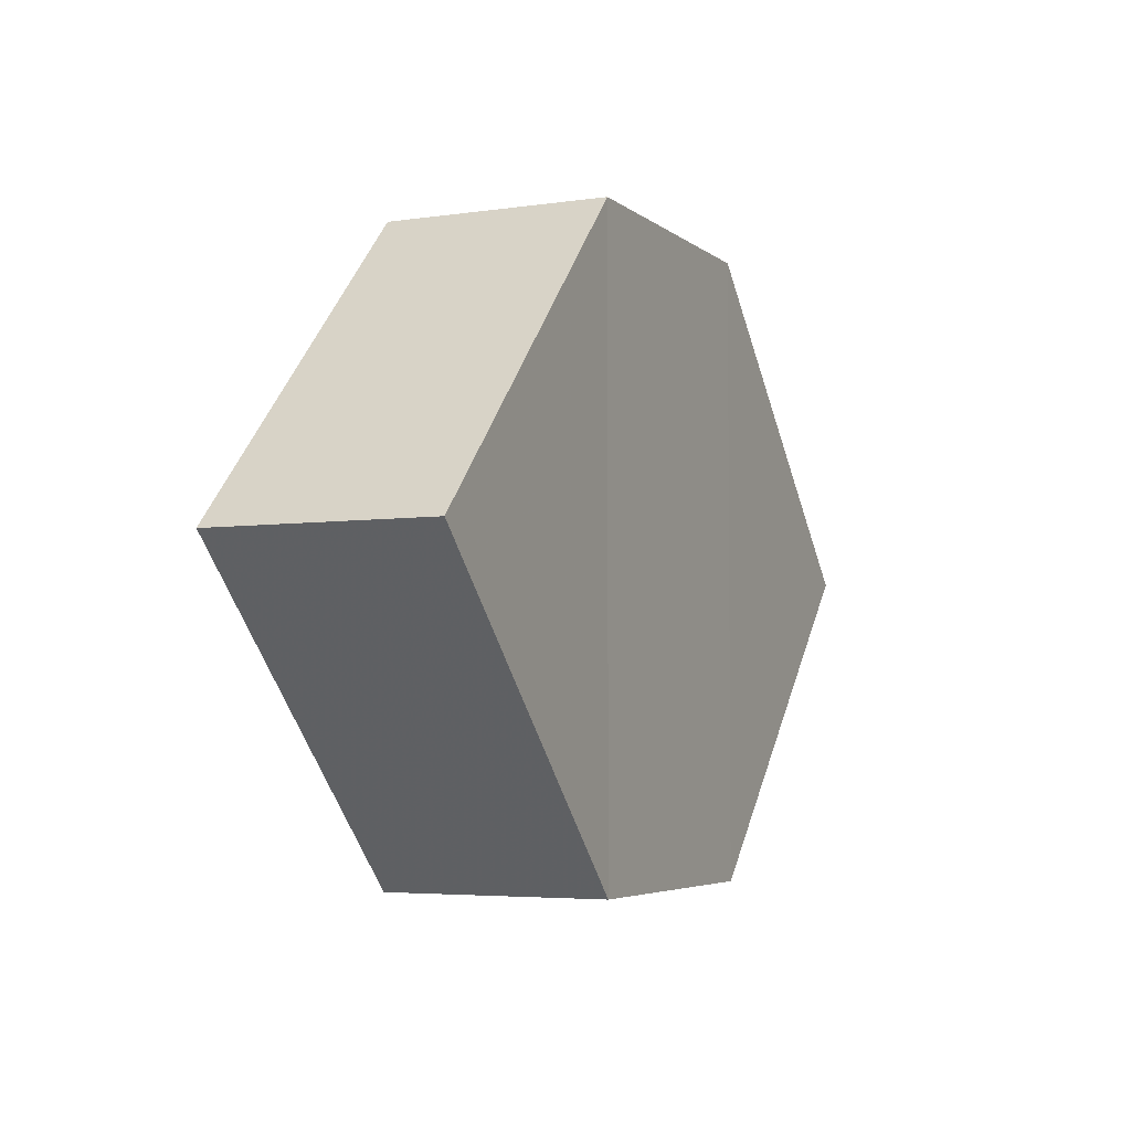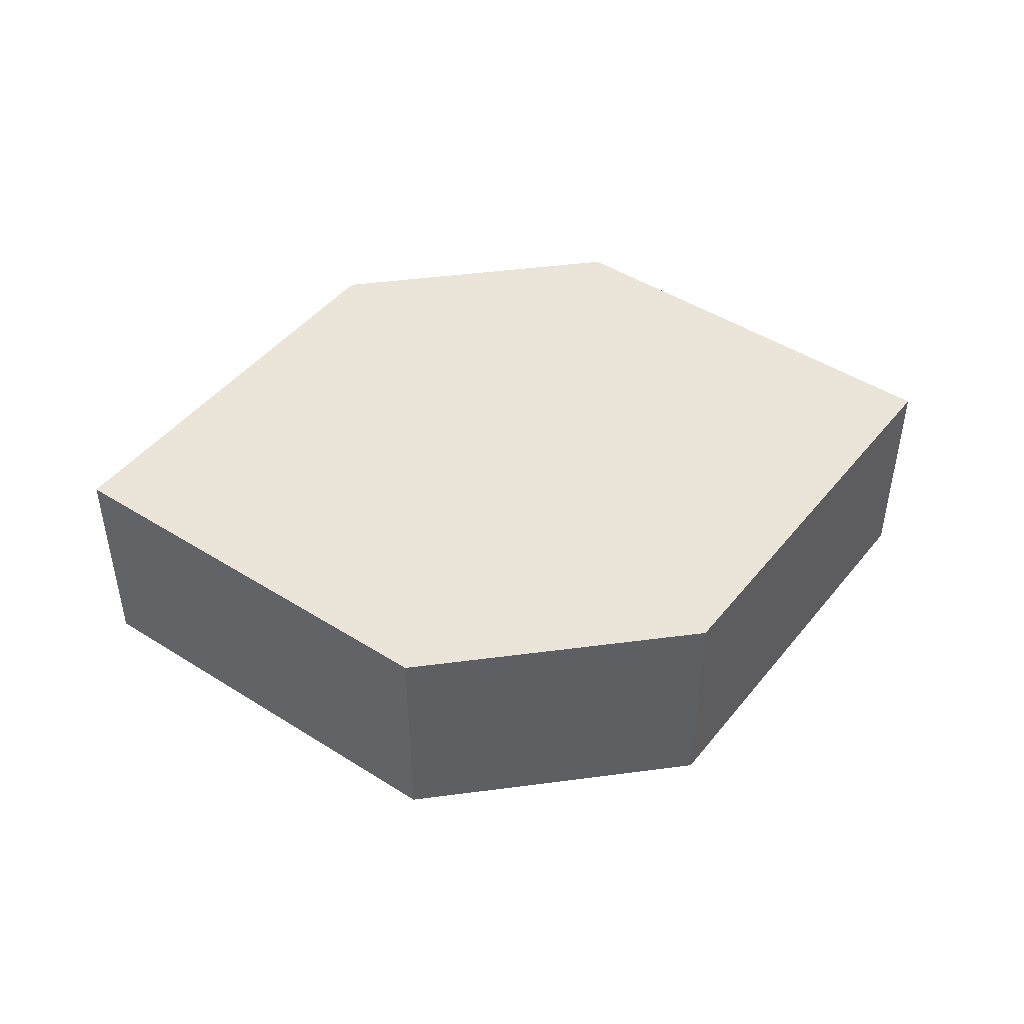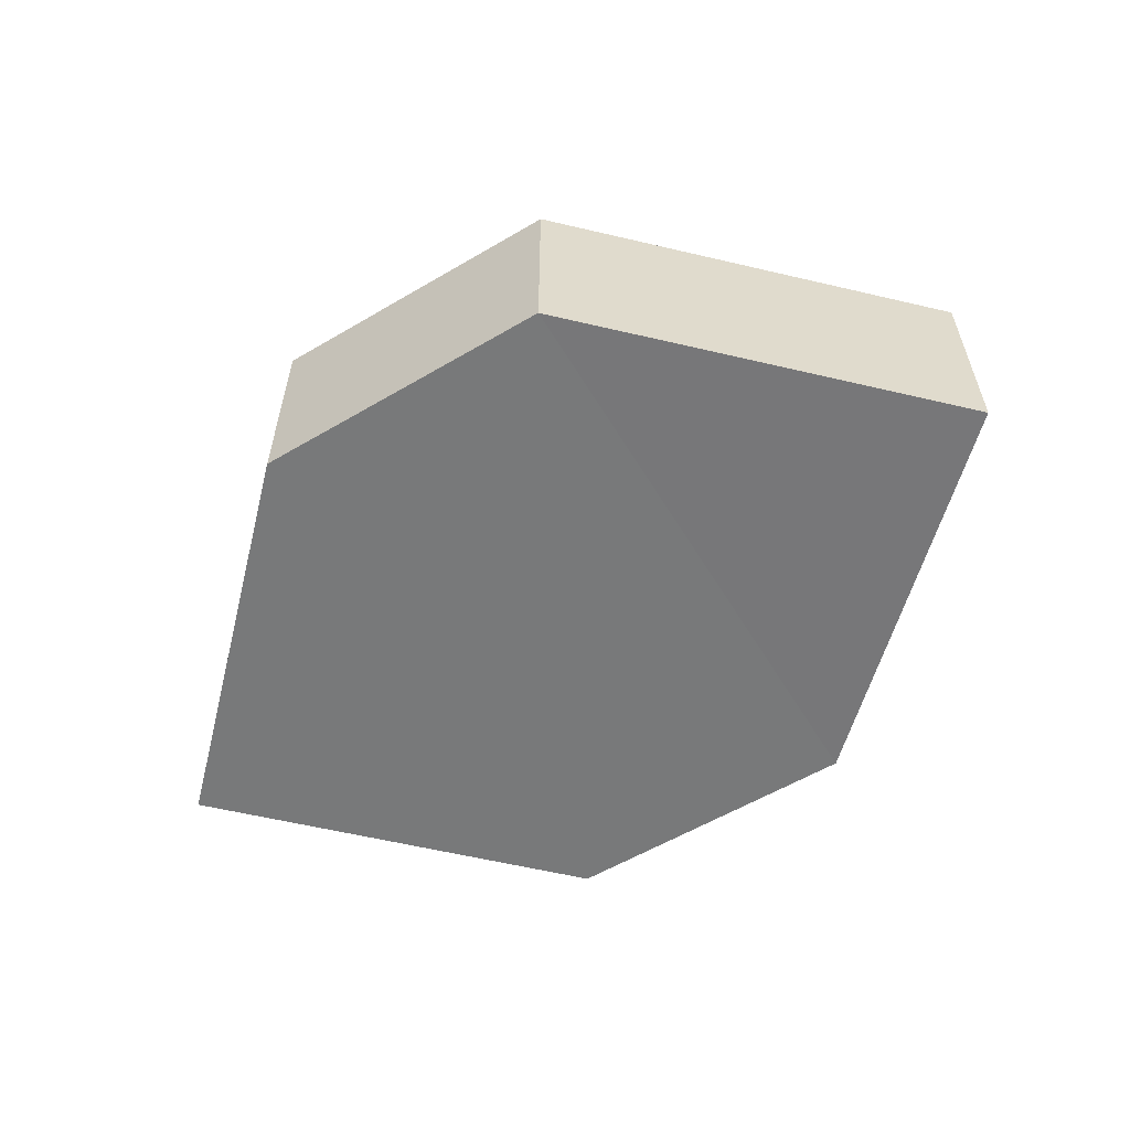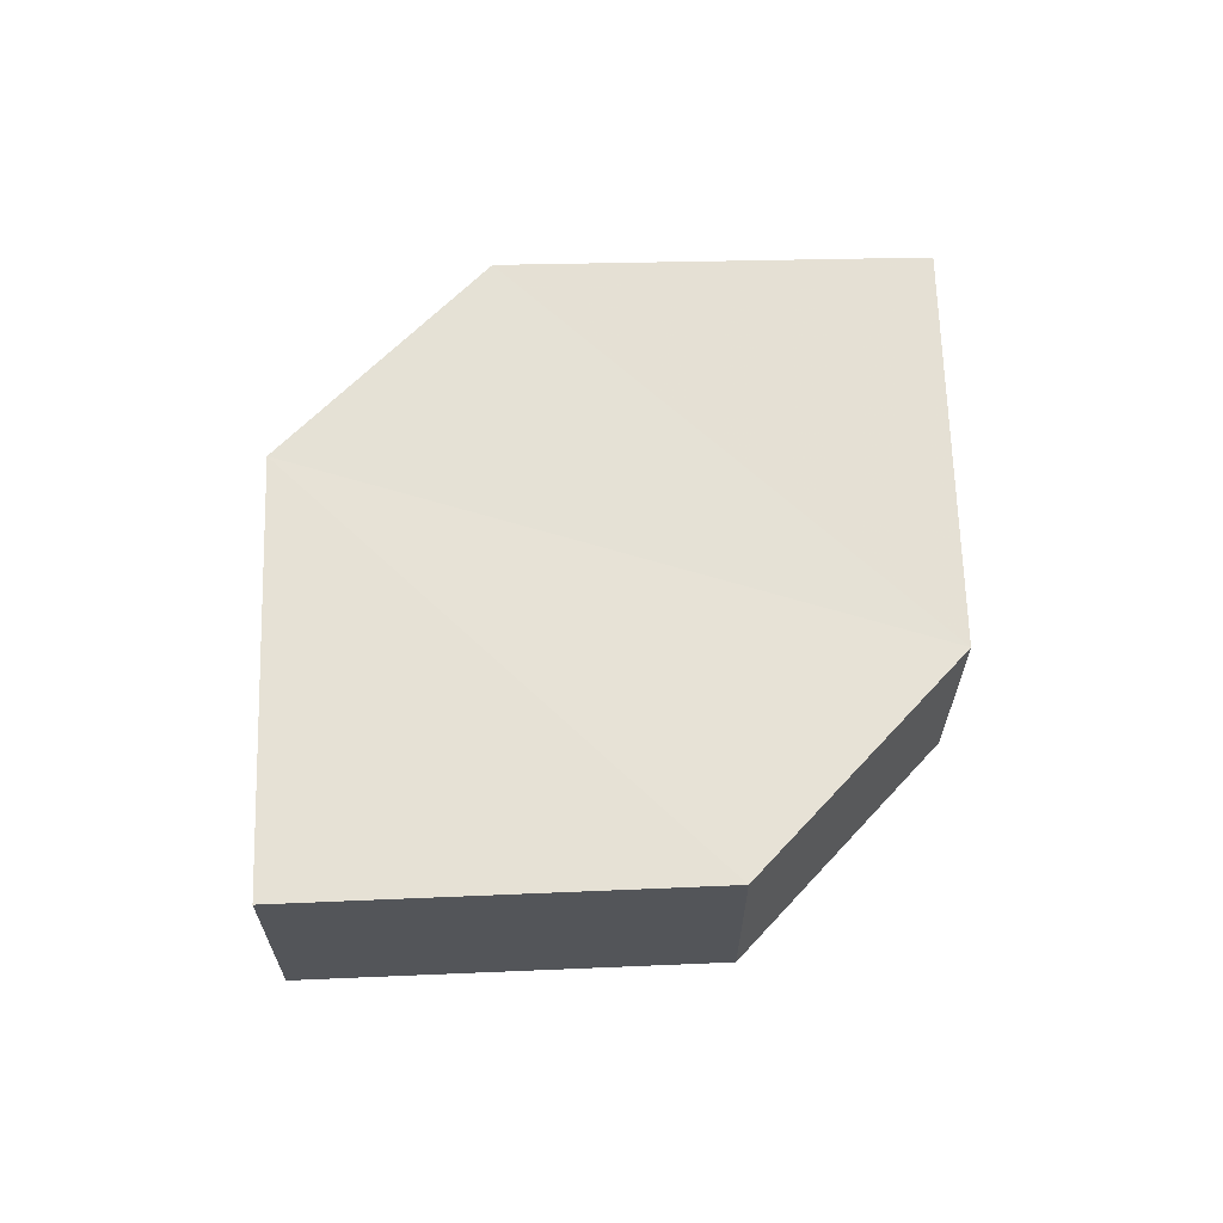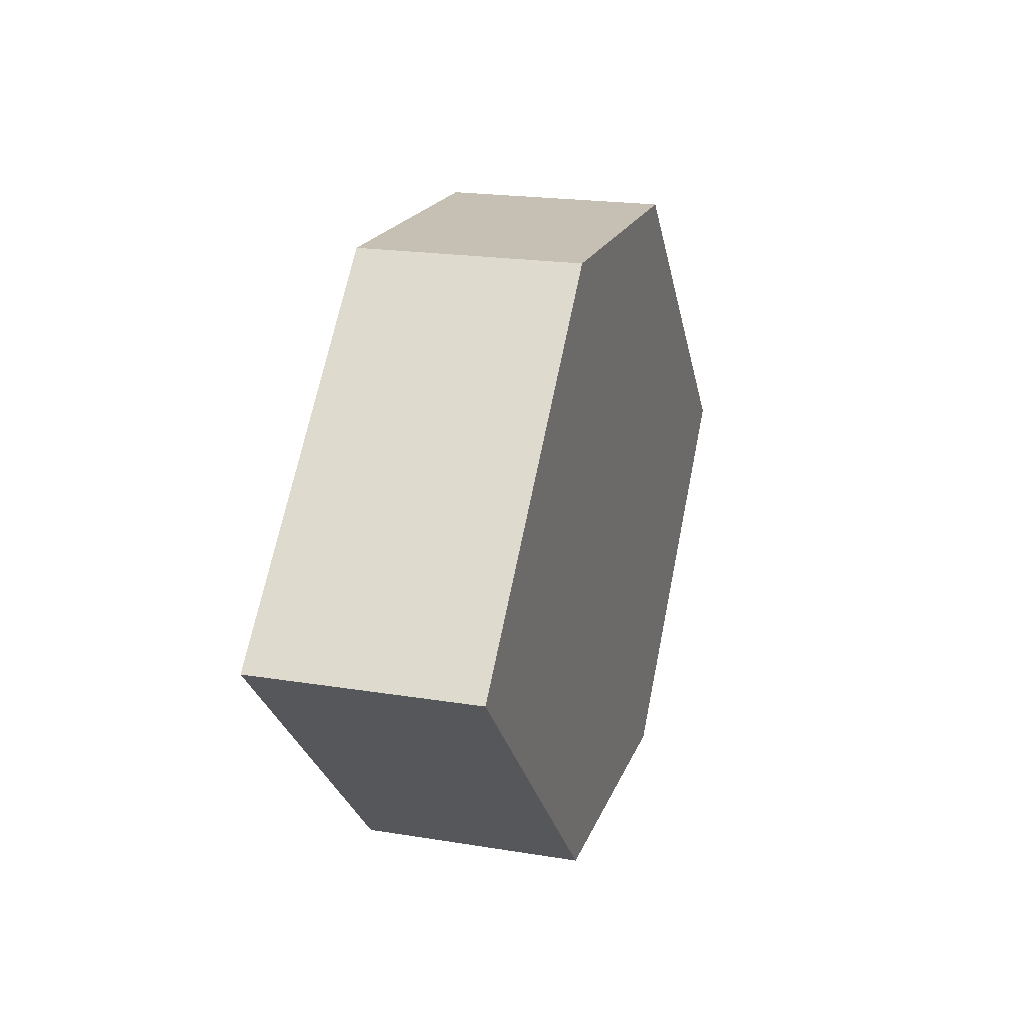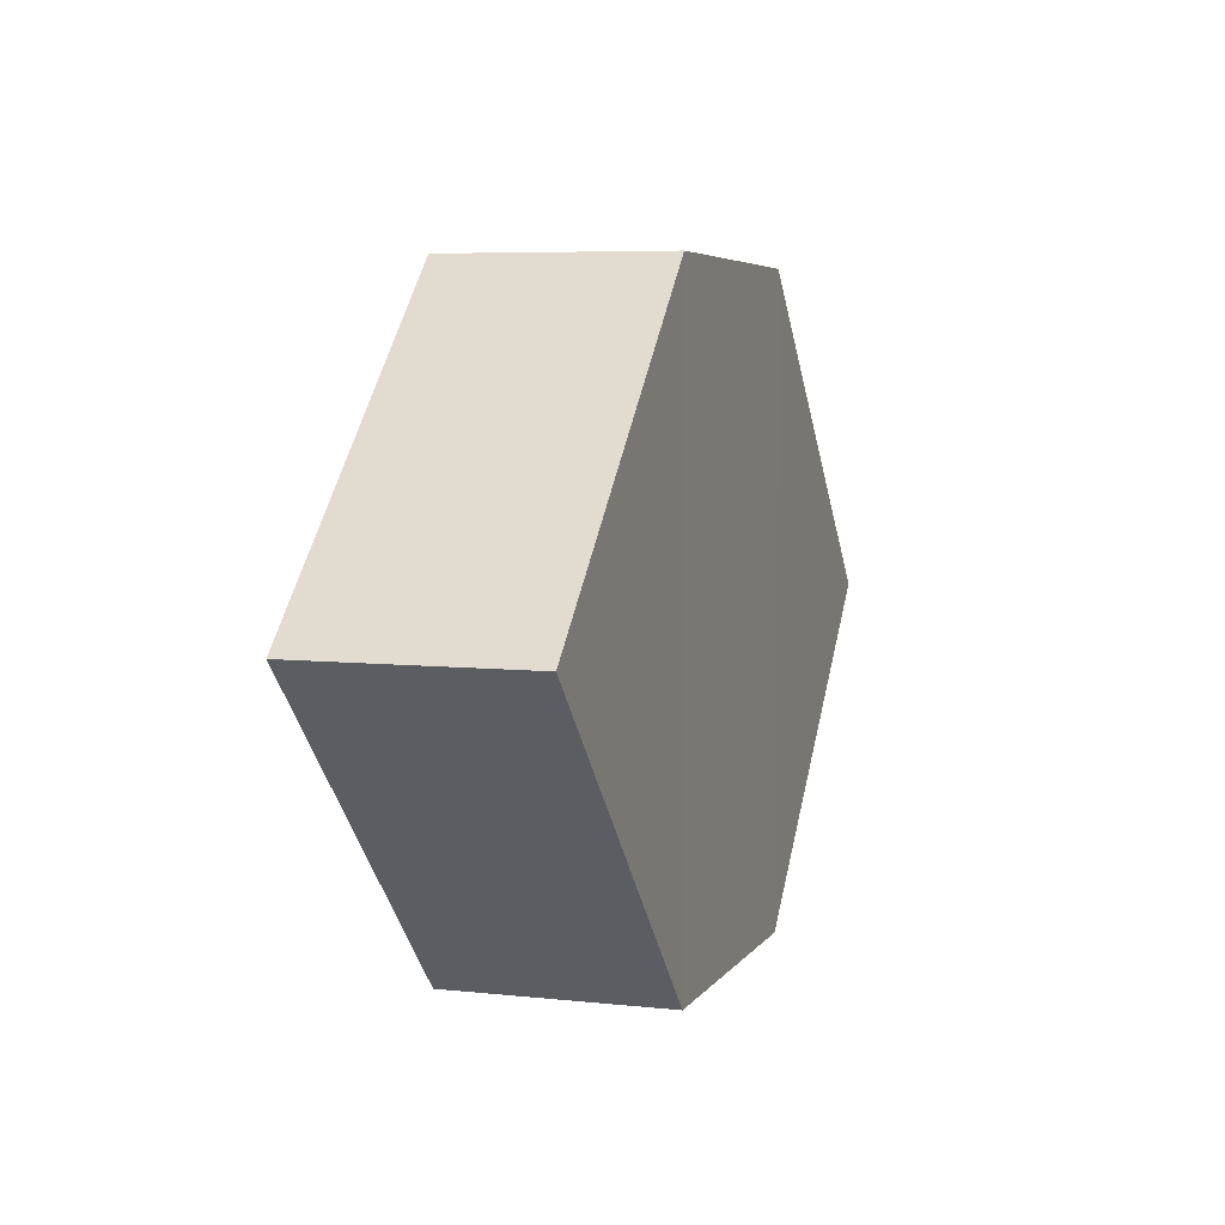
<metadata>
{"format":"obj","ext":"obj","renderer":"f3d","projection":"perspective","resolution":1024,"background":"white","views":[{"elev":-4.1,"azim":-65.7,"up":"+Y"},{"elev":45.4,"azim":-8.7,"up":"+Z"},{"elev":-57.6,"azim":31.2,"up":"+Z"},{"elev":64.8,"azim":133.4,"up":"+Z"},{"elev":18.9,"azim":-73.7,"up":"+Y"},{"elev":4.6,"azim":108.0,"up":"+Y"}]}
</metadata>
<code>
o 4981
v 2247 1884 16.41
v 2247 1884 16.41
v 2247 1884 16.41
v 2247 1884 16.41
v 2247 1884 16.41
v 2247 1884 16.41
v 2247 1884 16.41
v 2247 1884 16.41
v 2247 1884 16.41
v 2247 1884 16.41
v 2247 1884 16.41
v 2247 1884 16.41
v 2247 1884 16.41
v 2247 1884 16.41
v 2247 1884 16.41
v 2247 1884 16.41
v 2247 1884 16.41
v 2247 1884 16.41
v 2247 1884 16.41
v 2247 1884 16.41
v 2247 1884 16.41
v 2247 1884 16.41
v 2247 1884 16.41
v 2247 1884 16.41
v 2247 1884 16.41
v 2247 1884 16.41
v 2247 1884 16.41
v 2247 1884 16.41
v 2247 1884 16.41
v 2247 1884 16.41
v 2247 1884 16.41
v 2247 1884 16.41
f 1 2 3
f 4 3 2
f 5 1 6
f 7 4 8
f 8 9 10
f 11 12 10
f 13 9 14
f 6 15 16
f 17 18 16
f 17 13 19
f 20 15 21
f 22 20 19
f 11 20 23
f 24 13 23
f 19 2 25
f 26 27 25
f 23 28 29
f 30 31 29
f 4 28 32
f 1 32 28

</code>
